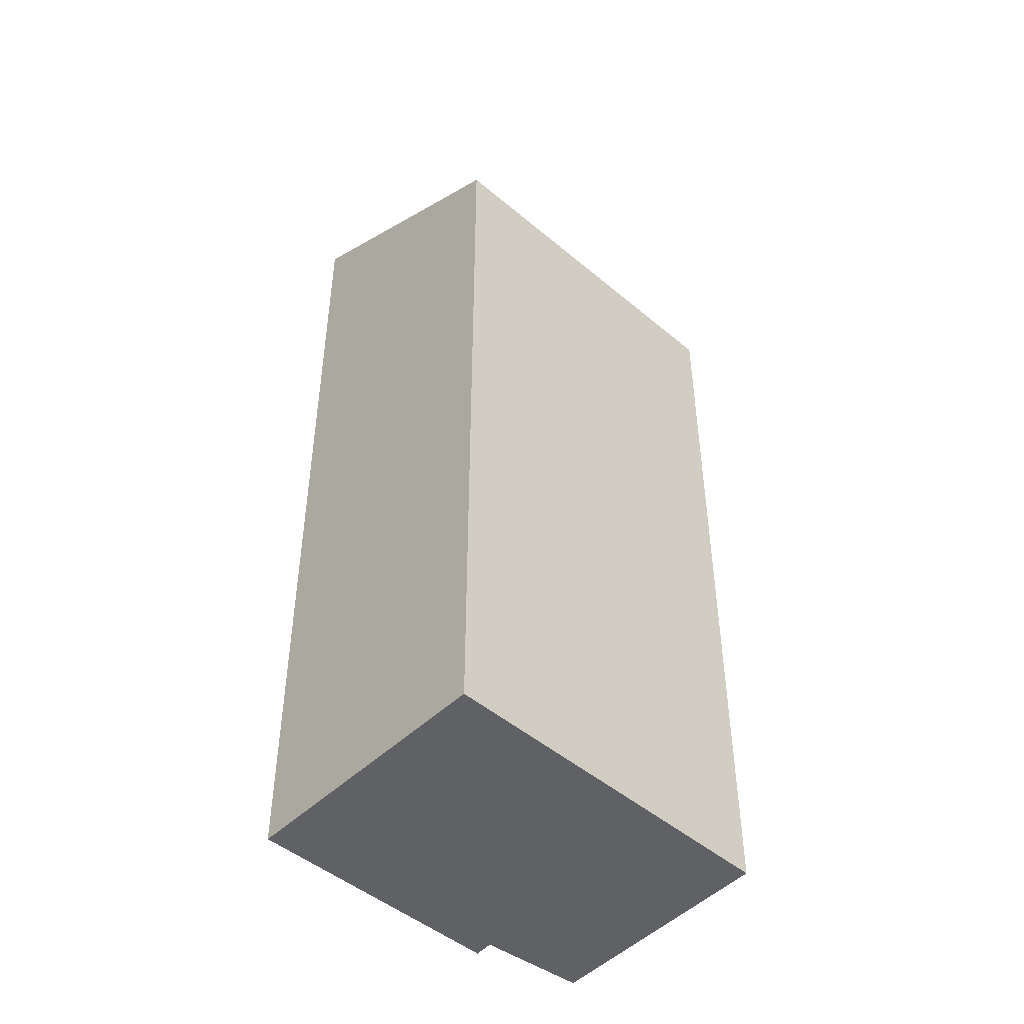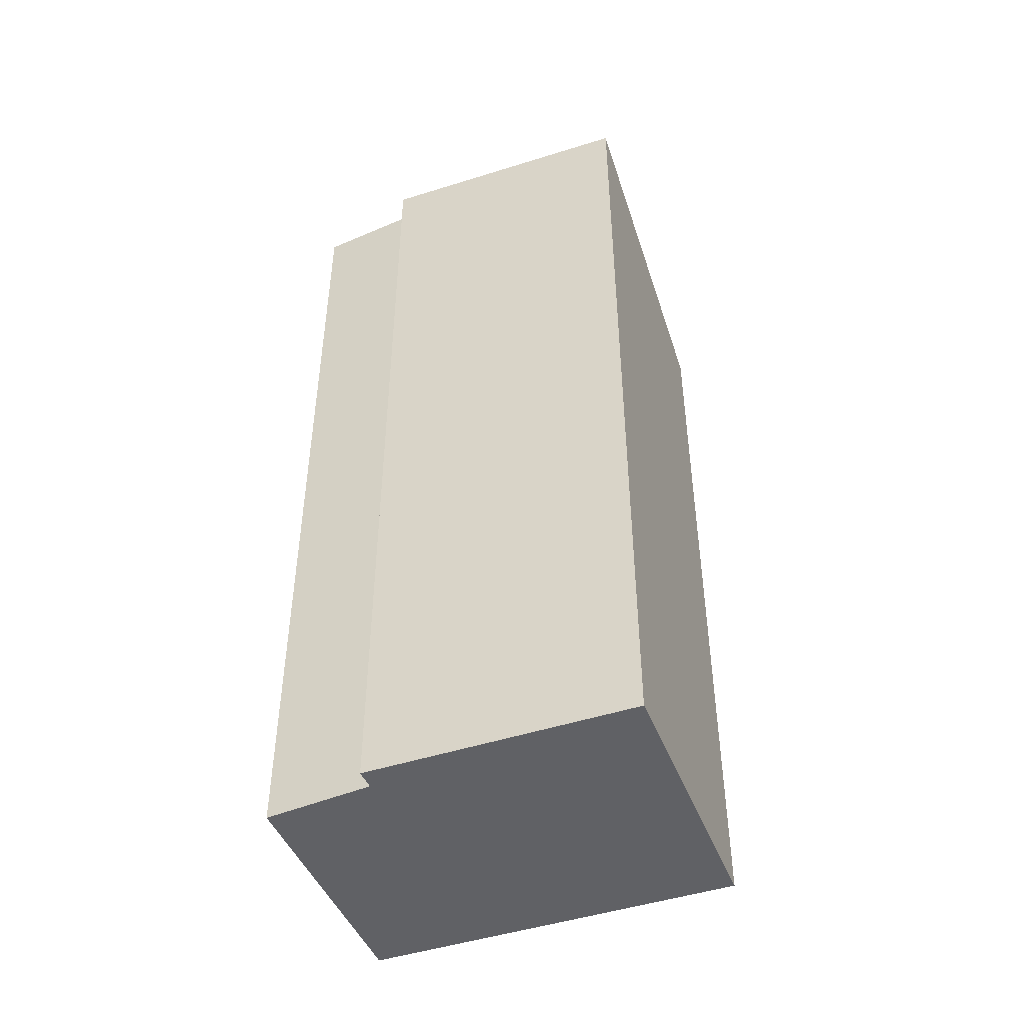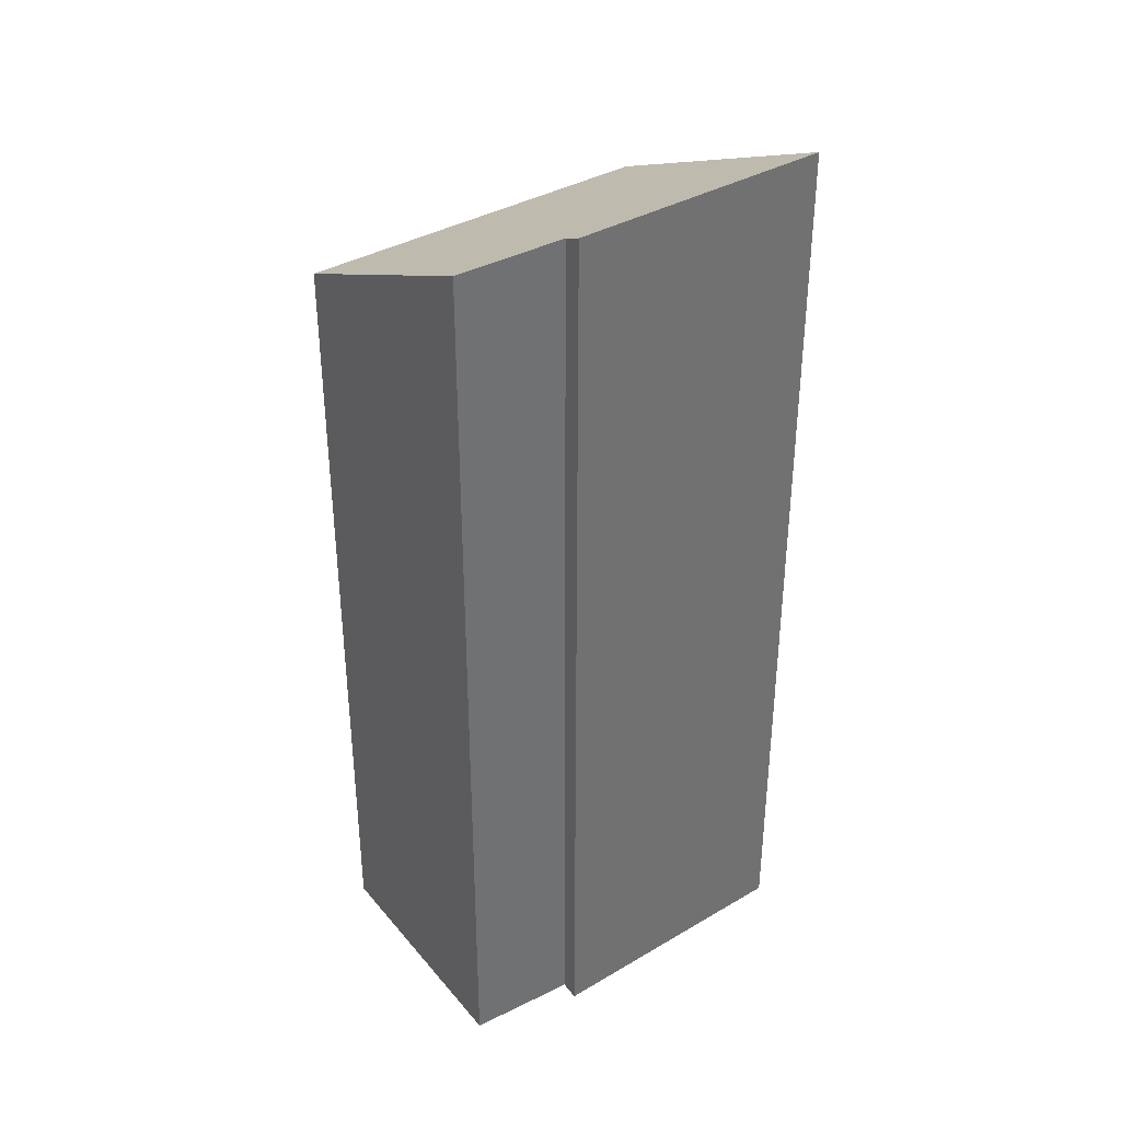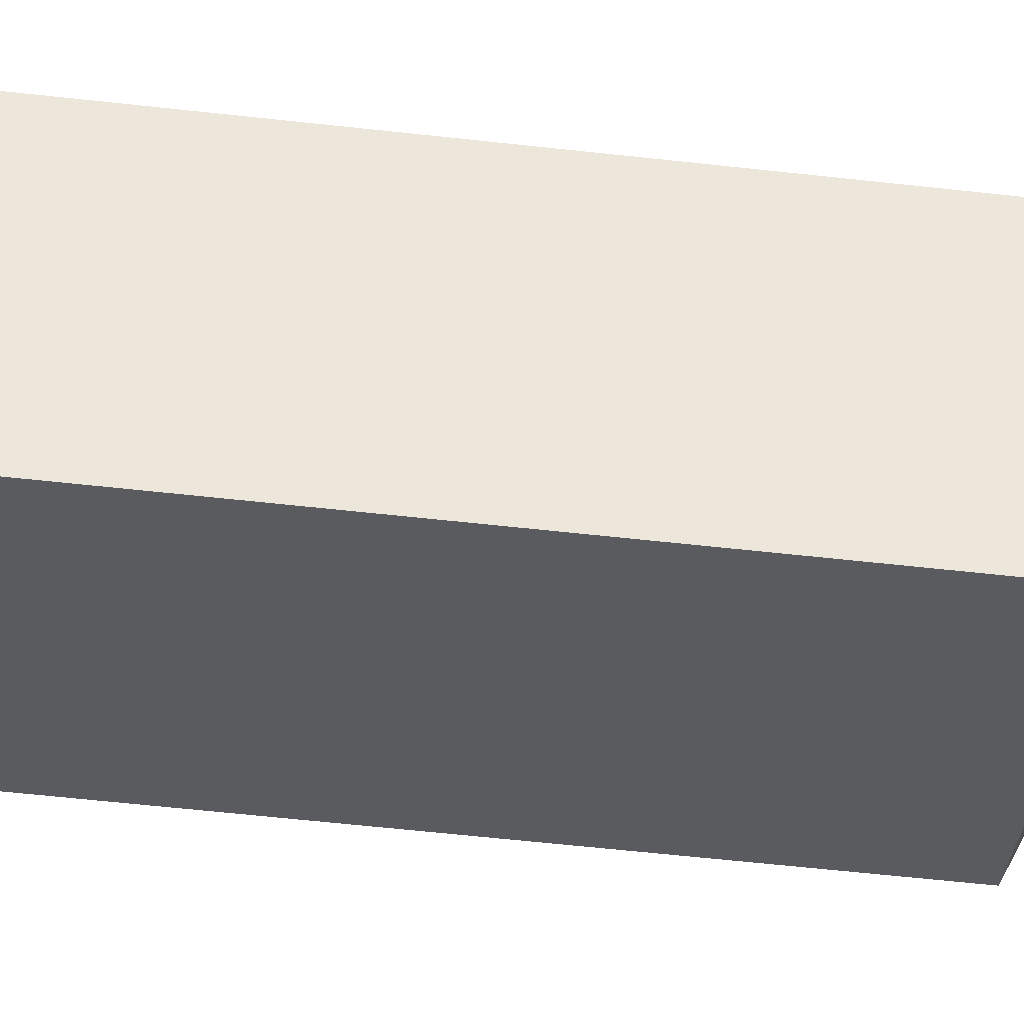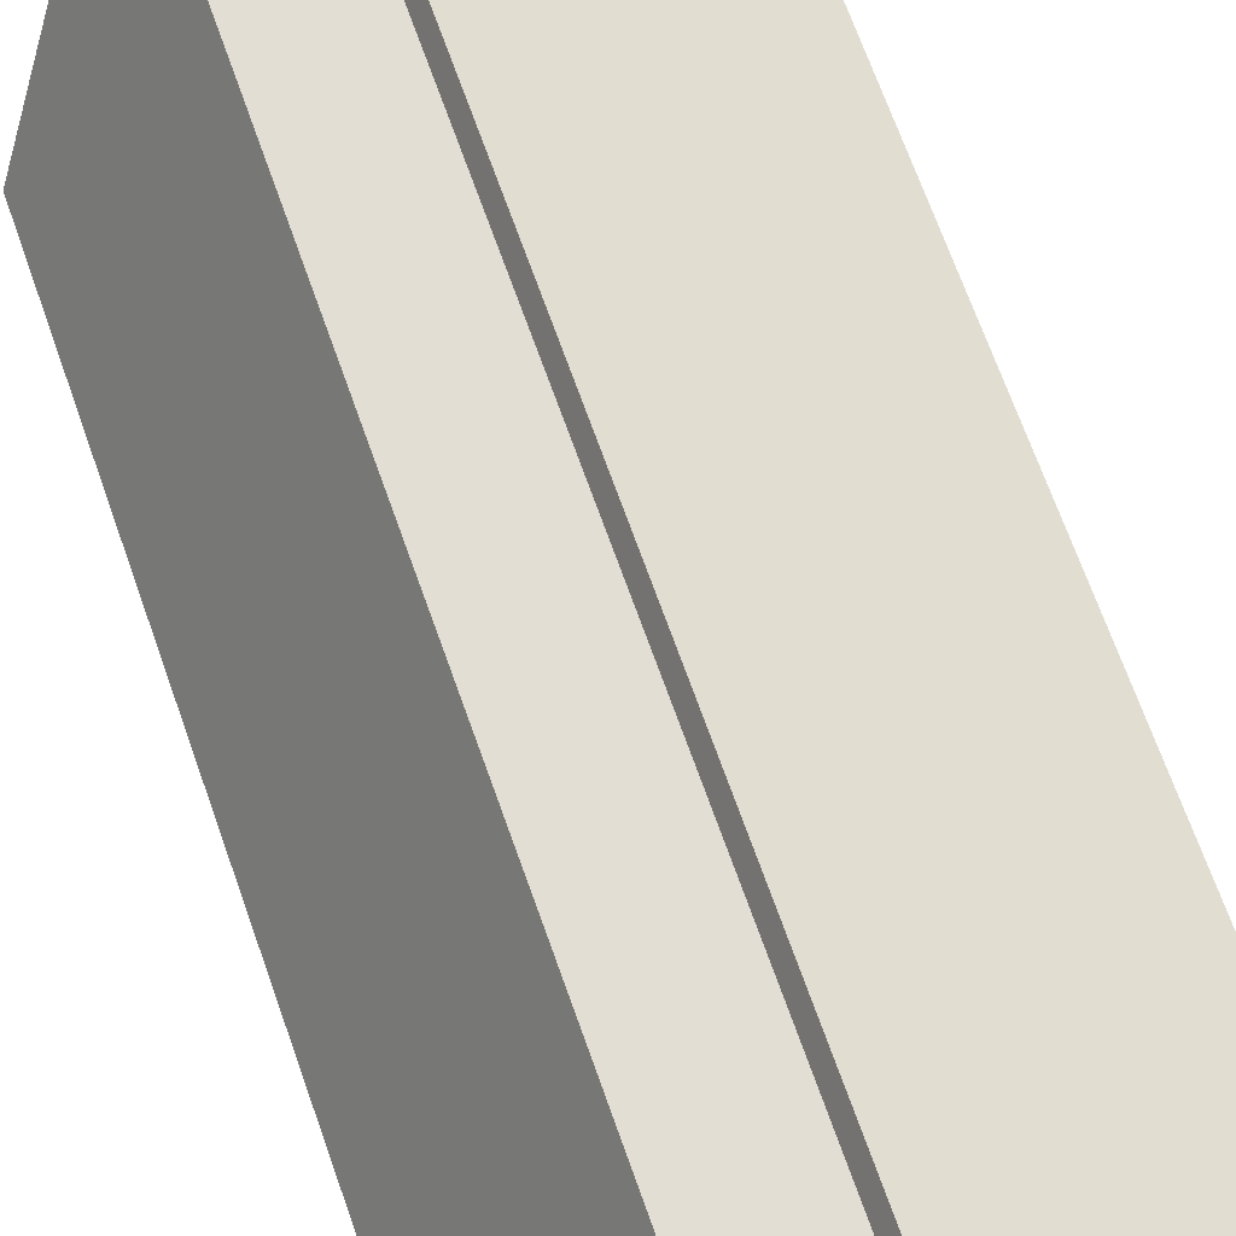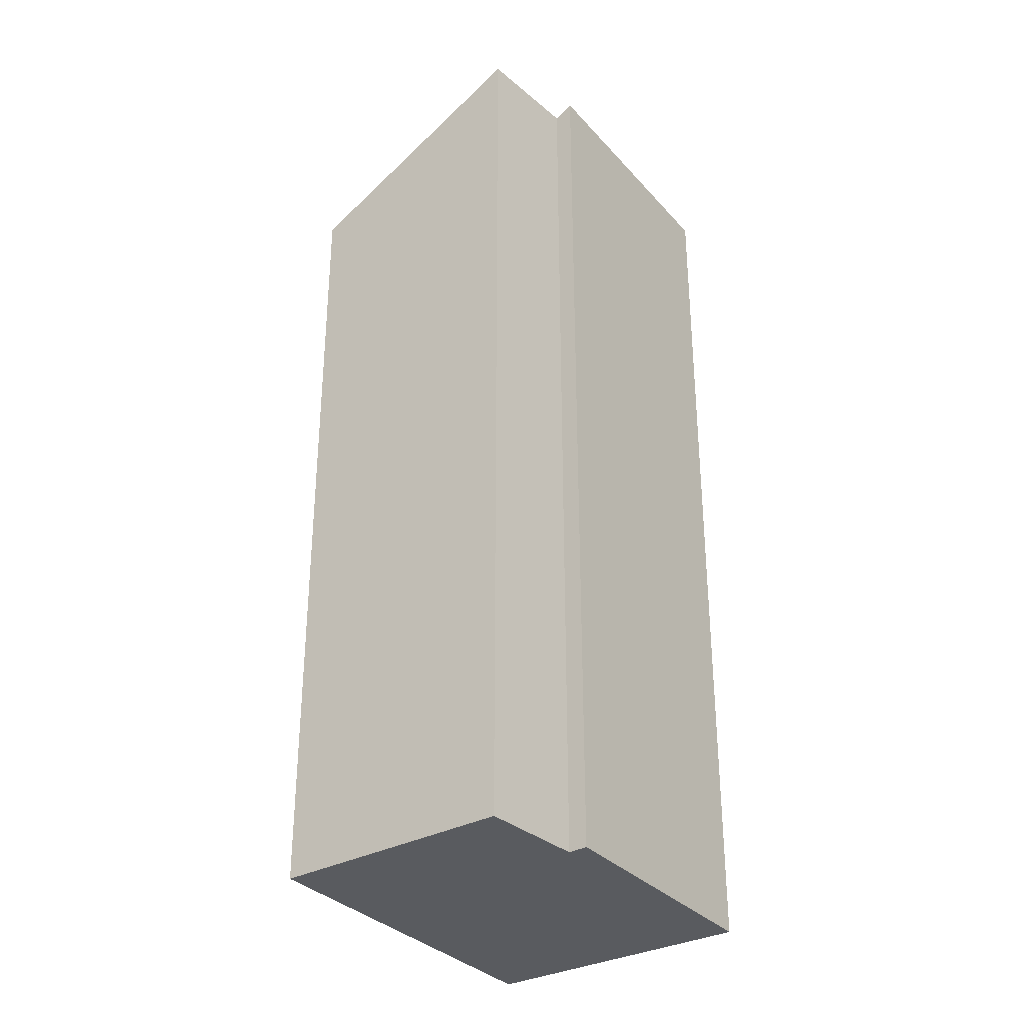
<metadata>
{"format":"obj","ext":"obj","renderer":"f3d","projection":"perspective","resolution":1024,"background":"white","views":[{"elev":-47.2,"azim":168.4,"up":"+Y"},{"elev":-47.6,"azim":52.0,"up":"+Y"},{"elev":37.5,"azim":-5.1,"up":"+Y"},{"elev":-65.4,"azim":83.8,"up":"+Z"},{"elev":70.0,"azim":-19.6,"up":"+Z"},{"elev":-32.5,"azim":-23.3,"up":"+Y"}]}
</metadata>
<code>
v  5.407 13.95 -3.428
v  3.934 16.21 3.156
v  7.88 16.16 0.684
v  3.773 16.06 2.854
v  0 14.04 8.596e-16
v  2.103 16 3.706
v  3.773 -1.748e-16 2.854
v  2.103 -2.269e-16 3.706
v  3.934 -1.932e-16 3.156
v  7.88 -4.188e-17 0.684
v  0 0 0
v  5.407 2.099e-16 -3.428
g defaultobject
f 1 2 3
f 2 1 4
f 4 1 5
f 4 5 6
f 6 7 4
f 7 6 8
f 9 3 2
f 3 9 10
f 4 9 2
f 9 4 7
f 5 8 6
f 8 5 11
f 10 1 3
f 1 10 12
f 1 11 5
f 11 1 12
f 9 12 10
f 12 9 7
f 12 7 8
f 12 8 11

</code>
